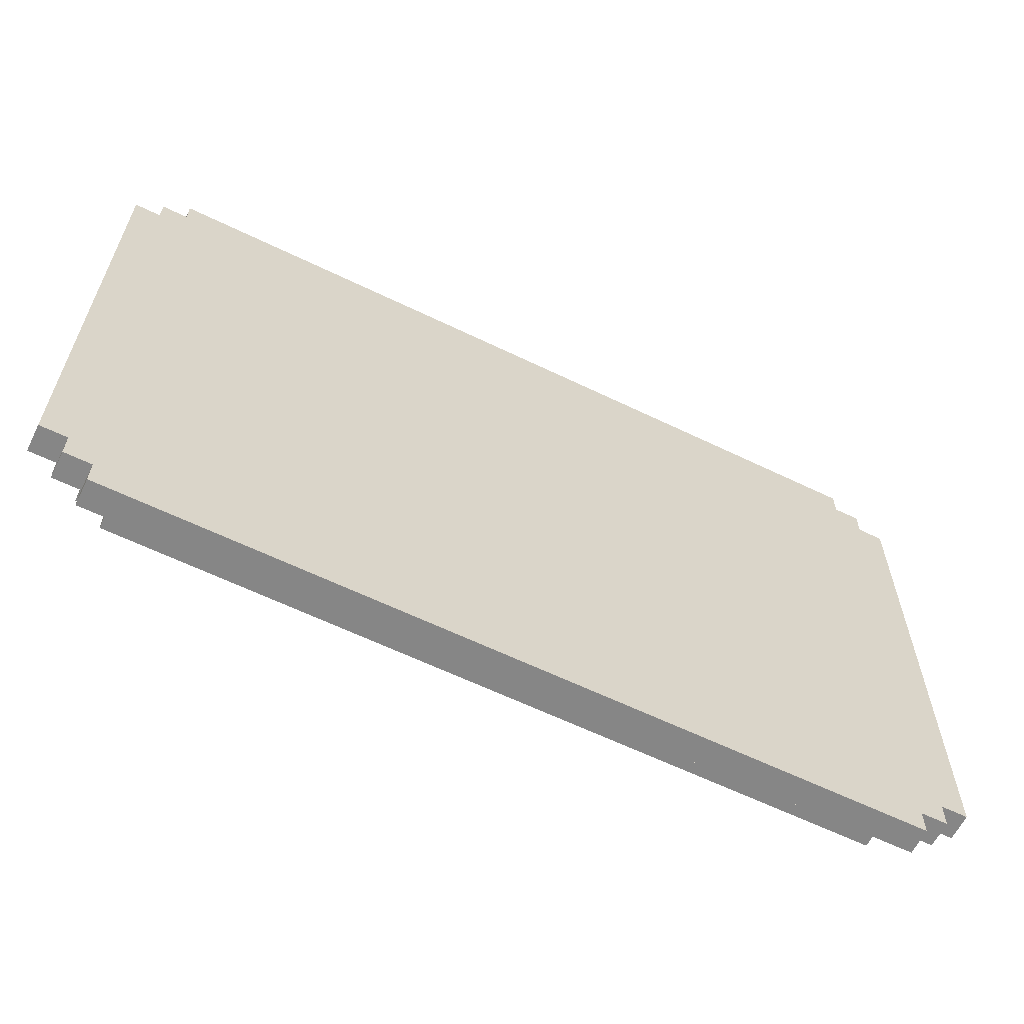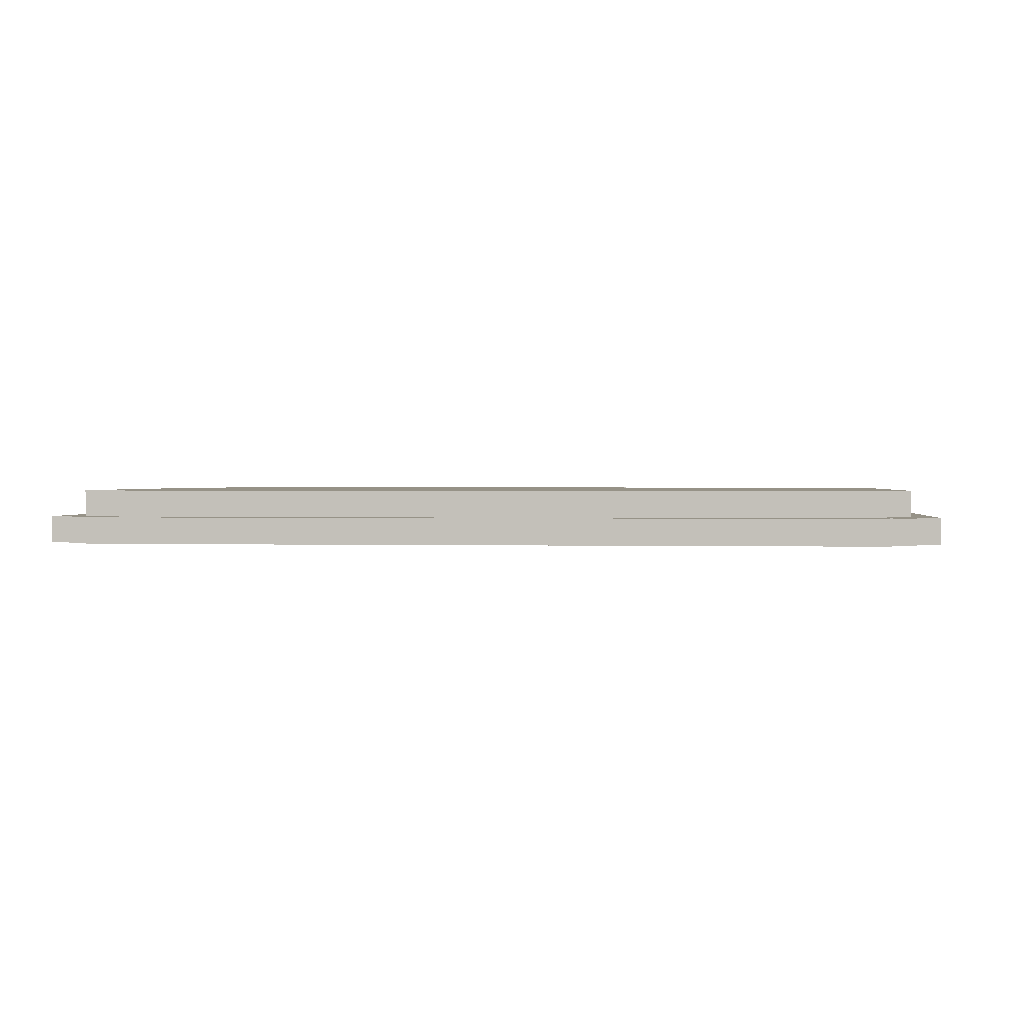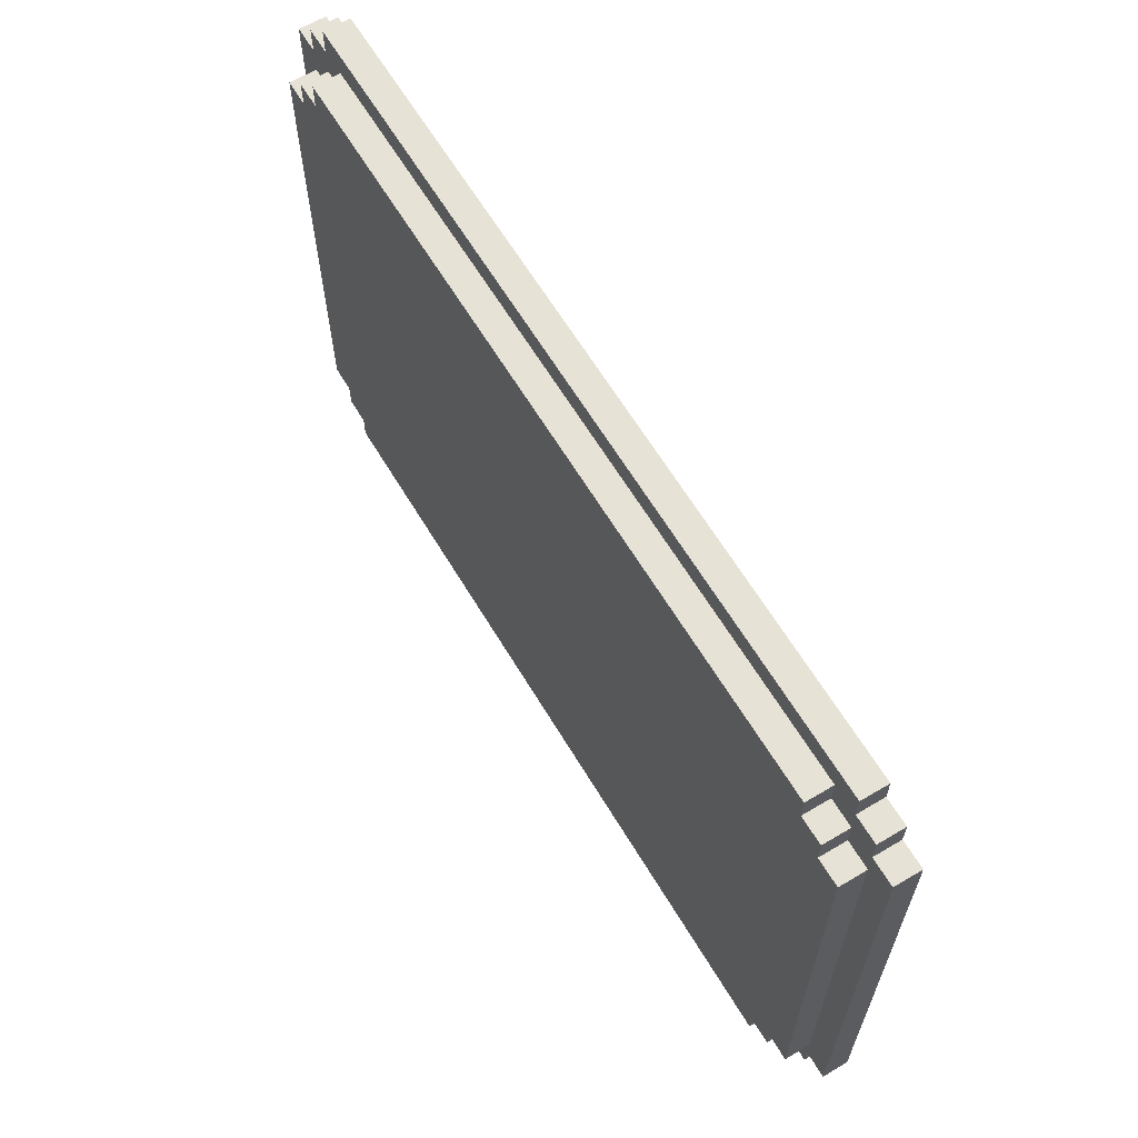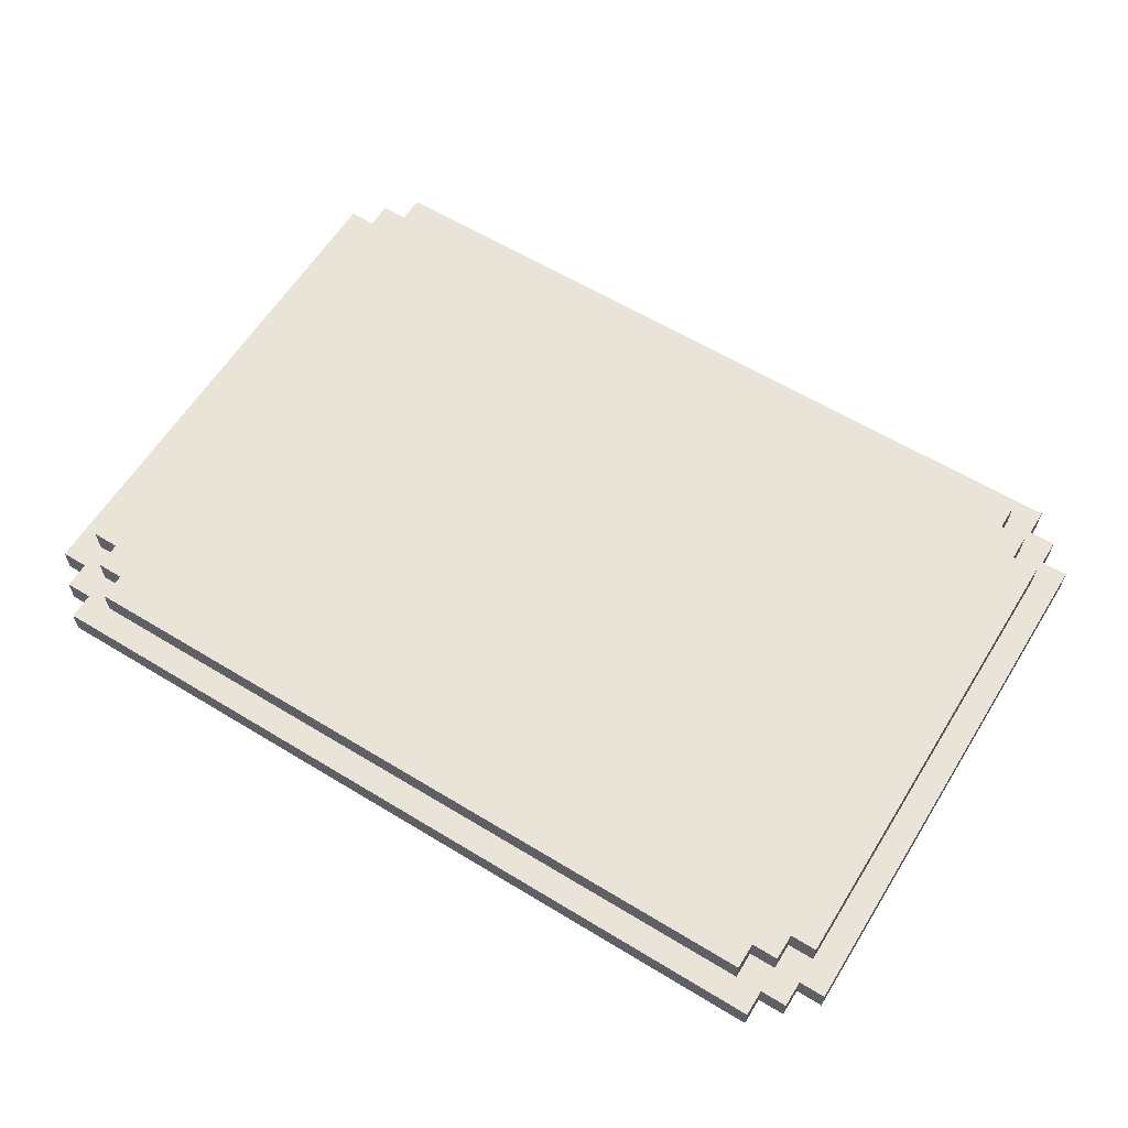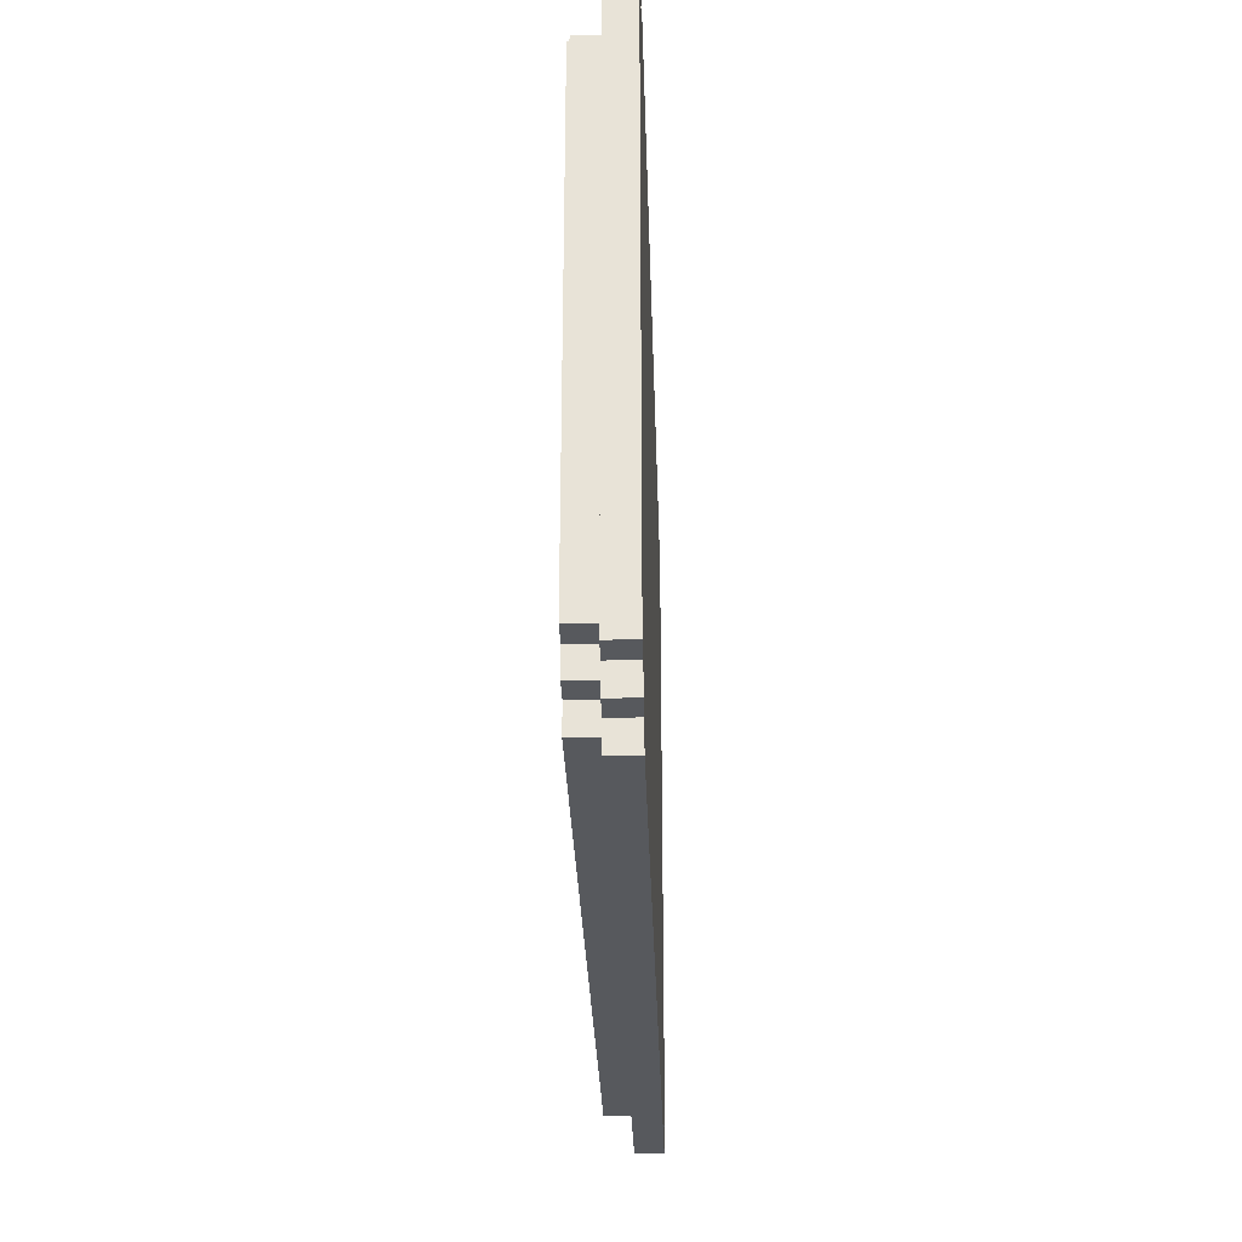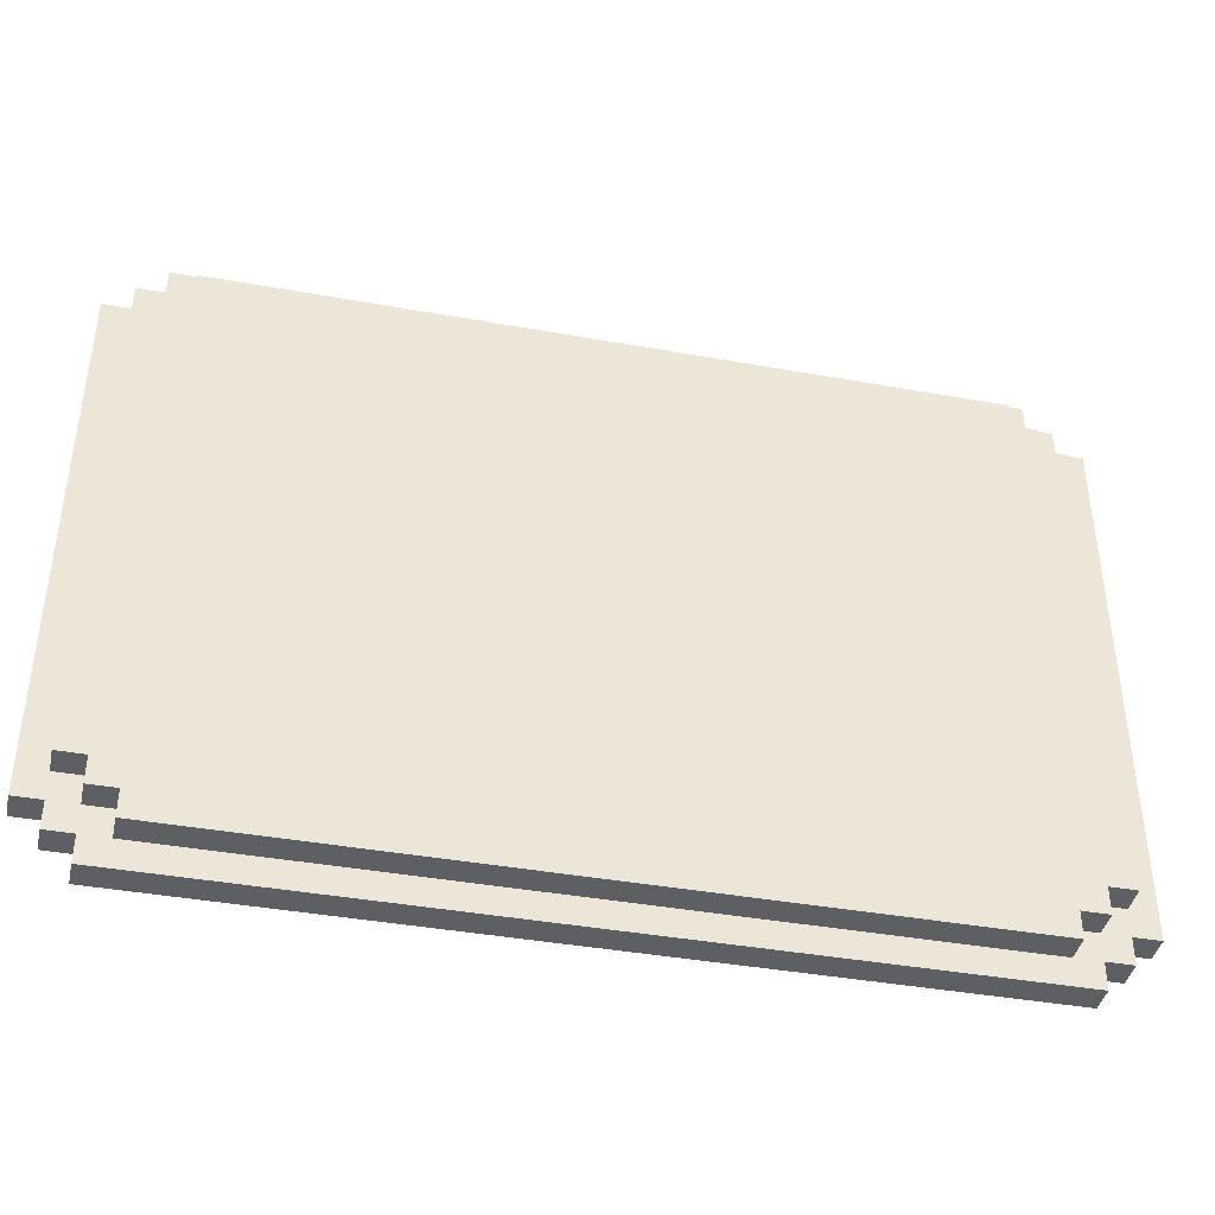
<metadata>
{"format":"obj","ext":"obj","renderer":"f3d","projection":"perspective","resolution":1024,"background":"white","views":[{"elev":-62.0,"azim":-26.2,"up":"+Z"},{"elev":1.1,"azim":-174.4,"up":"+Y"},{"elev":63.6,"azim":-121.0,"up":"+Z"},{"elev":60.9,"azim":31.8,"up":"+Y"},{"elev":-29.2,"azim":-88.3,"up":"+Z"},{"elev":-40.7,"azim":167.6,"up":"+Z"}]}
</metadata>
<code>
o
v 0 2 -0.2
v 0 2 -2.2
v 0 2.1 -0.2
v 0 2.1 -2.2
v 0.1 2 -0.1
v 0.1 2 -0.2
v 0.1 2 -2.2
v 0.1 2 -2.3
v 0.1 2.1 -0.1
v 0.1 2.1 -0.2
v 0.1 2.1 -0.3
v 0.1 2.1 -2.1
v 0.1 2.1 -2.2
v 0.1 2.1 -2.3
v 0.1 2.2 -0.3
v 0.1 2.2 -2.1
v 0.2 2 0
v 0.2 2 -0.1
v 0.2 2 -2.3
v 0.2 2 -2.4
v 0.2 2.1 0
v 0.2 2.1 -0.1
v 0.2 2.1 -0.2
v 0.2 2.1 -0.3
v 0.2 2.1 -2.1
v 0.2 2.1 -2.2
v 0.2 2.1 -2.3
v 0.2 2.1 -2.4
v 0.2 2.2 -0.2
v 0.2 2.2 -0.3
v 0.2 2.2 -2.1
v 0.2 2.2 -2.2
v 0.3 2.1 -0.1
v 0.3 2.1 -0.2
v 0.3 2.1 -2.2
v 0.3 2.1 -2.3
v 0.3 2.2 -0.1
v 0.3 2.2 -0.2
v 0.3 2.2 -2.2
v 0.3 2.2 -2.3
v 3.1 2.1 -0.1
v 3.1 2.1 -0.2
v 3.1 2.1 -2.2
v 3.1 2.1 -2.3
v 3.1 2.2 -0.1
v 3.1 2.2 -0.2
v 3.1 2.2 -2.2
v 3.1 2.2 -2.3
v 3.2 2 0
v 3.2 2 -0.1
v 3.2 2 -2.3
v 3.2 2 -2.4
v 3.2 2.1 0
v 3.2 2.1 -0.1
v 3.2 2.1 -0.2
v 3.2 2.1 -0.3
v 3.2 2.1 -2.1
v 3.2 2.1 -2.2
v 3.2 2.1 -2.3
v 3.2 2.1 -2.4
v 3.2 2.2 -0.2
v 3.2 2.2 -0.3
v 3.2 2.2 -2.1
v 3.2 2.2 -2.2
v 3.3 2 -0.1
v 3.3 2 -0.2
v 3.3 2 -2.2
v 3.3 2 -2.3
v 3.3 2.1 -0.1
v 3.3 2.1 -0.2
v 3.3 2.1 -0.3
v 3.3 2.1 -2.1
v 3.3 2.1 -2.2
v 3.3 2.1 -2.3
v 3.3 2.2 -0.3
v 3.3 2.2 -2.1
v 3.4 2 -0.2
v 3.4 2 -2.2
v 3.4 2.1 -0.2
v 3.4 2.1 -2.2
v 0.2 2 0
v 0.2 2.1 0
v 3.2 2 0
v 3.2 2.1 0
v 0.1 2 -0.1
v 0.1 2.1 -0.1
v 0.2 2 -0.1
v 0.2 2.1 -0.1
v 0.3 2.1 -0.1
v 0.3 2.2 -0.1
v 3.1 2.1 -0.1
v 3.1 2.2 -0.1
v 3.2 2 -0.1
v 3.2 2.1 -0.1
v 3.3 2 -0.1
v 3.3 2.1 -0.1
v 0 2 -0.2
v 0 2.1 -0.2
v 0.1 2 -0.2
v 0.1 2.1 -0.2
v 0.2 2.1 -0.2
v 0.2 2.2 -0.2
v 0.3 2.1 -0.2
v 0.3 2.2 -0.2
v 3.1 2.1 -0.2
v 3.1 2.2 -0.2
v 3.2 2.1 -0.2
v 3.2 2.2 -0.2
v 3.3 2 -0.2
v 3.3 2.1 -0.2
v 3.4 2 -0.2
v 3.4 2.1 -0.2
v 0.1 2.1 -0.3
v 0.1 2.2 -0.3
v 0.2 2.1 -0.3
v 0.2 2.2 -0.3
v 3.2 2.1 -0.3
v 3.2 2.2 -0.3
v 3.3 2.1 -0.3
v 3.3 2.2 -0.3
v 0.1 2.1 -2.1
v 0.1 2.2 -2.1
v 0.2 2.1 -2.1
v 0.2 2.2 -2.1
v 3.2 2.1 -2.1
v 3.2 2.2 -2.1
v 3.3 2.1 -2.1
v 3.3 2.2 -2.1
v 0 2 -2.2
v 0 2.1 -2.2
v 0.1 2 -2.2
v 0.1 2.1 -2.2
v 0.2 2.1 -2.2
v 0.2 2.2 -2.2
v 0.3 2.1 -2.2
v 0.3 2.2 -2.2
v 3.1 2.1 -2.2
v 3.1 2.2 -2.2
v 3.2 2.1 -2.2
v 3.2 2.2 -2.2
v 3.3 2 -2.2
v 3.3 2.1 -2.2
v 3.4 2 -2.2
v 3.4 2.1 -2.2
v 0.1 2 -2.3
v 0.1 2.1 -2.3
v 0.2 2 -2.3
v 0.2 2.1 -2.3
v 0.3 2.1 -2.3
v 0.3 2.2 -2.3
v 3.1 2.1 -2.3
v 3.1 2.2 -2.3
v 3.2 2 -2.3
v 3.2 2.1 -2.3
v 3.3 2 -2.3
v 3.3 2.1 -2.3
v 0.2 2 -2.4
v 0.2 2.1 -2.4
v 3.2 2 -2.4
v 3.2 2.1 -2.4
v 0.2 2 0
v 3.2 2 0
v 0.1 2 -0.1
v 0.2 2 -0.1
v 3.2 2 -0.1
v 3.3 2 -0.1
v 0 2 -0.2
v 0.1 2 -0.2
v 3.3 2 -0.2
v 3.4 2 -0.2
v 0.5 2 -0.4
v 2.9 2 -0.4
v 0.4 2 -0.5
v 0.5 2 -0.5
v 2.9 2 -0.5
v 3 2 -0.5
v 0.4 2 -1.9
v 0.5 2 -1.9
v 2.9 2 -1.9
v 3 2 -1.9
v 0.5 2 -2
v 2.9 2 -2
v 0 2 -2.2
v 0.1 2 -2.2
v 3.3 2 -2.2
v 3.4 2 -2.2
v 0.1 2 -2.3
v 0.2 2 -2.3
v 3.2 2 -2.3
v 3.3 2 -2.3
v 0.2 2 -2.4
v 3.2 2 -2.4
v 0.2 2.1 0
v 3.2 2.1 0
v 0.1 2.1 -0.1
v 0.2 2.1 -0.1
v 0.3 2.1 -0.1
v 3.1 2.1 -0.1
v 3.2 2.1 -0.1
v 3.3 2.1 -0.1
v 0 2.1 -0.2
v 0.1 2.1 -0.2
v 0.2 2.1 -0.2
v 0.3 2.1 -0.2
v 3.1 2.1 -0.2
v 3.2 2.1 -0.2
v 3.3 2.1 -0.2
v 3.4 2.1 -0.2
v 0.1 2.1 -0.3
v 0.2 2.1 -0.3
v 3.2 2.1 -0.3
v 3.3 2.1 -0.3
v 0.1 2.1 -2.1
v 0.2 2.1 -2.1
v 3.2 2.1 -2.1
v 3.3 2.1 -2.1
v 0 2.1 -2.2
v 0.1 2.1 -2.2
v 0.2 2.1 -2.2
v 0.3 2.1 -2.2
v 3.1 2.1 -2.2
v 3.2 2.1 -2.2
v 3.3 2.1 -2.2
v 3.4 2.1 -2.2
v 0.1 2.1 -2.3
v 0.2 2.1 -2.3
v 0.3 2.1 -2.3
v 3.1 2.1 -2.3
v 3.2 2.1 -2.3
v 3.3 2.1 -2.3
v 0.2 2.1 -2.4
v 3.2 2.1 -2.4
v 0.3 2.2 -0.1
v 3.1 2.2 -0.1
v 0.2 2.2 -0.2
v 0.3 2.2 -0.2
v 3.1 2.2 -0.2
v 3.2 2.2 -0.2
v 0.1 2.2 -0.3
v 0.2 2.2 -0.3
v 3.2 2.2 -0.3
v 3.3 2.2 -0.3
v 0.1 2.2 -2.1
v 0.2 2.2 -2.1
v 3.2 2.2 -2.1
v 3.3 2.2 -2.1
v 0.2 2.2 -2.2
v 0.3 2.2 -2.2
v 3.1 2.2 -2.2
v 3.2 2.2 -2.2
v 0.3 2.2 -2.3
v 3.1 2.2 -2.3
f 3 2 1
f 4 2 3
f 9 6 5
f 10 6 9
f 13 8 7
f 14 8 13
f 15 12 11
f 16 12 15
f 21 18 17
f 22 18 21
f 27 20 19
f 28 20 27
f 29 24 23
f 30 24 29
f 31 26 25
f 32 26 31
f 37 34 33
f 38 34 37
f 39 36 35
f 40 36 39
f 41 42 45
f 45 42 46
f 43 44 47
f 47 44 48
f 49 50 53
f 53 50 54
f 51 52 59
f 59 52 60
f 55 56 61
f 61 56 62
f 57 58 63
f 63 58 64
f 65 66 69
f 69 66 70
f 67 68 73
f 73 68 74
f 71 72 75
f 75 72 76
f 77 78 79
f 79 78 80
f 83 82 81
f 84 82 83
f 87 86 85
f 88 86 87
f 91 90 89
f 92 90 91
f 95 94 93
f 96 94 95
f 99 98 97
f 100 98 99
f 103 102 101
f 104 102 103
f 107 106 105
f 108 106 107
f 111 110 109
f 112 110 111
f 115 114 113
f 116 114 115
f 119 118 117
f 120 118 119
f 121 122 123
f 123 122 124
f 125 126 127
f 127 126 128
f 129 130 131
f 131 130 132
f 133 134 135
f 135 134 136
f 137 138 139
f 139 138 140
f 141 142 143
f 143 142 144
f 145 146 147
f 147 146 148
f 149 150 151
f 151 150 152
f 153 154 155
f 155 154 156
f 157 158 159
f 159 158 160
f 164 162 161
f 165 162 164
f 168 164 163
f 168 166 165
f 168 165 164
f 169 166 168
f 171 168 167
f 171 170 169
f 171 169 168
f 172 170 171
f 173 171 167
f 174 172 171
f 174 171 173
f 175 170 172
f 175 172 174
f 176 170 175
f 177 174 173
f 177 173 167
f 177 176 175
f 177 175 174
f 178 176 177
f 179 176 178
f 180 170 176
f 180 176 179
f 181 179 178
f 181 178 177
f 182 180 179
f 182 179 181
f 183 177 167
f 183 181 177
f 183 182 181
f 184 182 183
f 185 170 180
f 185 182 184
f 185 180 182
f 186 170 185
f 187 185 184
f 188 185 187
f 189 185 188
f 190 185 189
f 191 189 188
f 192 189 191
f 193 194 196
f 196 194 197
f 197 194 198
f 198 194 199
f 195 196 202
f 196 197 202
f 202 197 203
f 203 197 204
f 198 199 205
f 199 200 205
f 205 200 206
f 206 200 207
f 202 203 209
f 201 202 209
f 209 203 210
f 207 208 211
f 206 207 211
f 211 208 212
f 201 209 213
f 212 208 216
f 213 214 217
f 201 213 217
f 217 214 218
f 218 214 219
f 215 216 222
f 216 208 223
f 222 216 223
f 223 208 224
f 219 220 225
f 218 219 225
f 225 220 226
f 226 220 227
f 221 222 228
f 222 223 228
f 228 223 229
f 229 223 230
f 226 227 231
f 228 229 231
f 227 228 231
f 231 229 232
f 233 234 236
f 236 234 237
f 235 236 240
f 237 238 240
f 236 237 240
f 240 238 241
f 239 240 243
f 241 242 243
f 240 241 243
f 243 242 244
f 244 242 245
f 245 242 246
f 244 245 247
f 247 245 248
f 248 245 249
f 249 245 250
f 248 249 251
f 251 249 252

</code>
